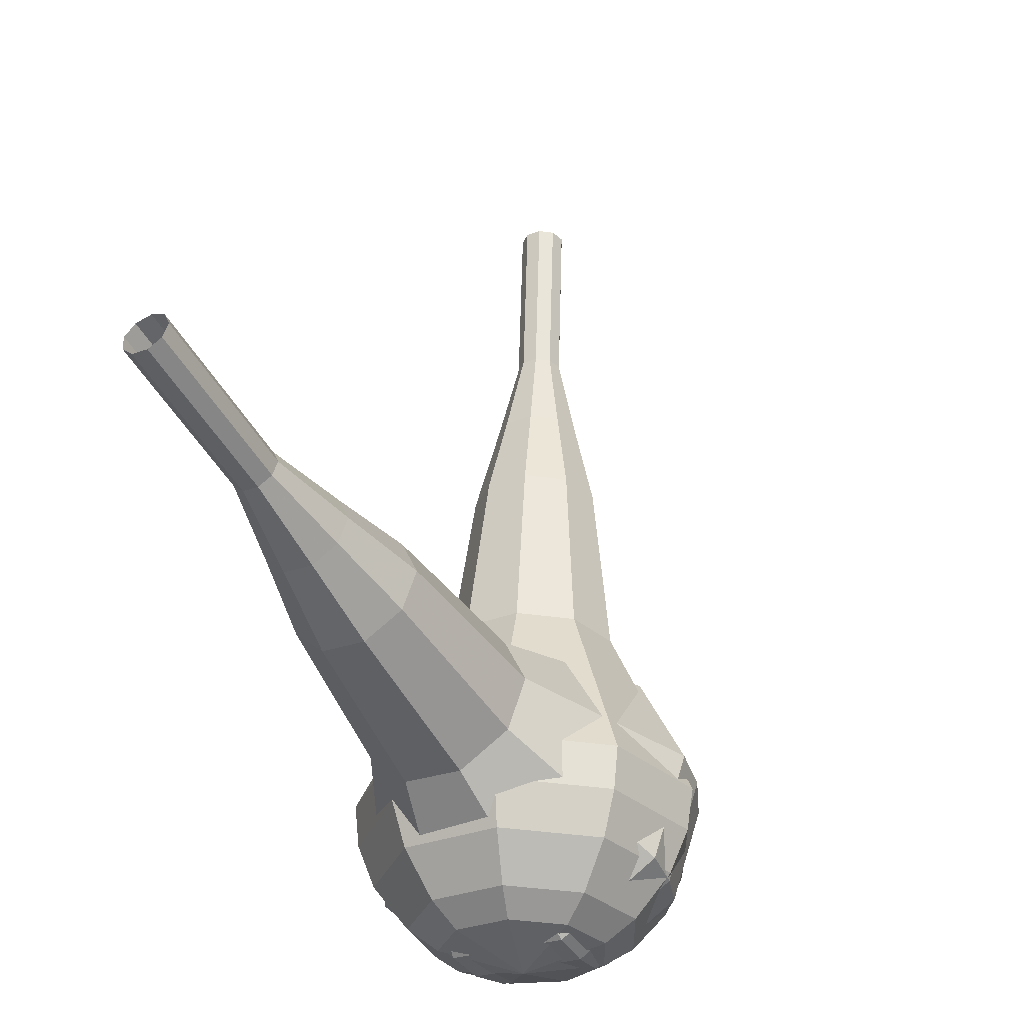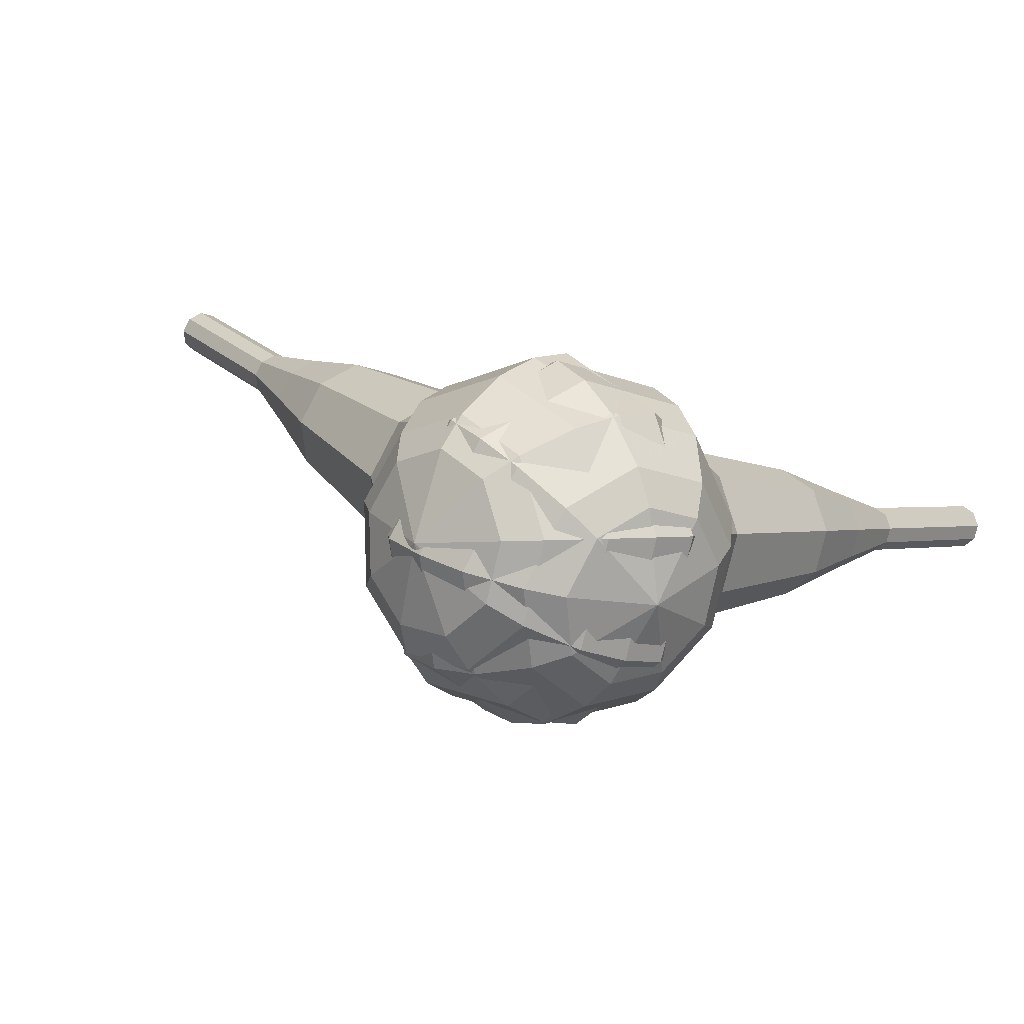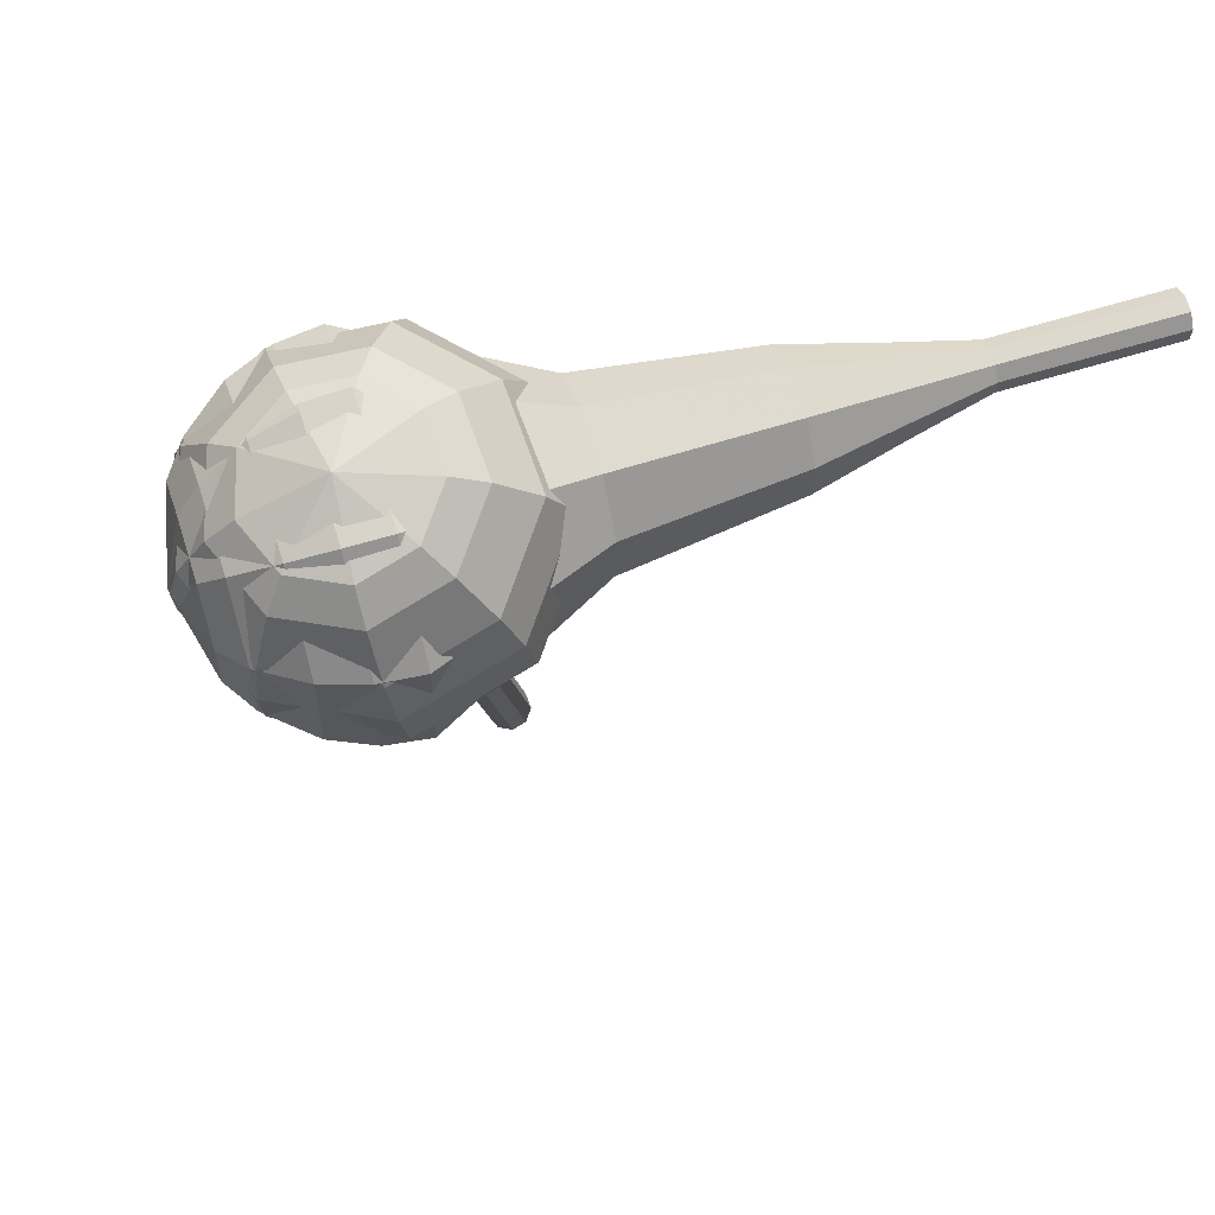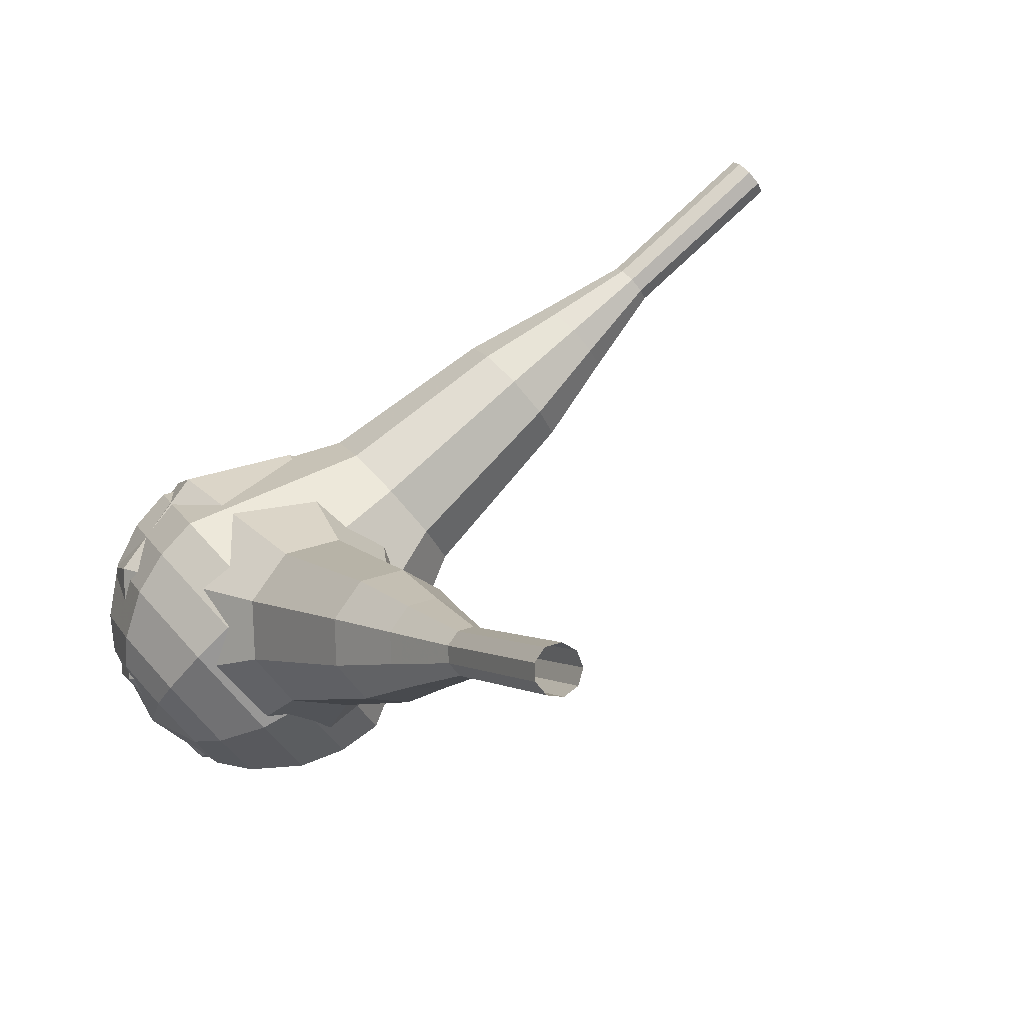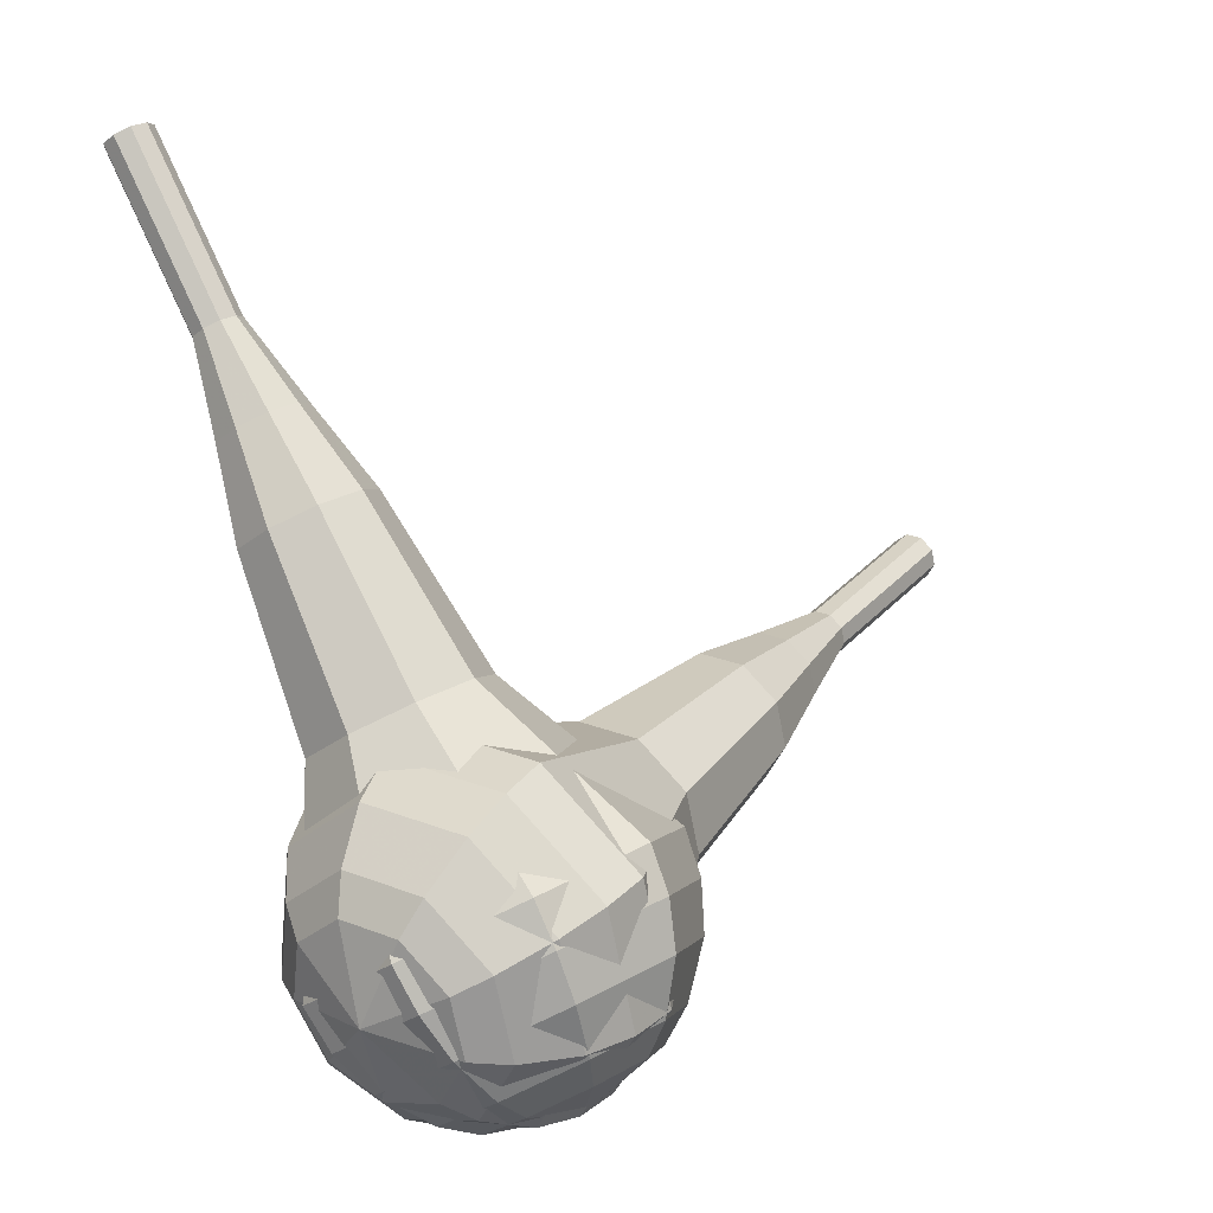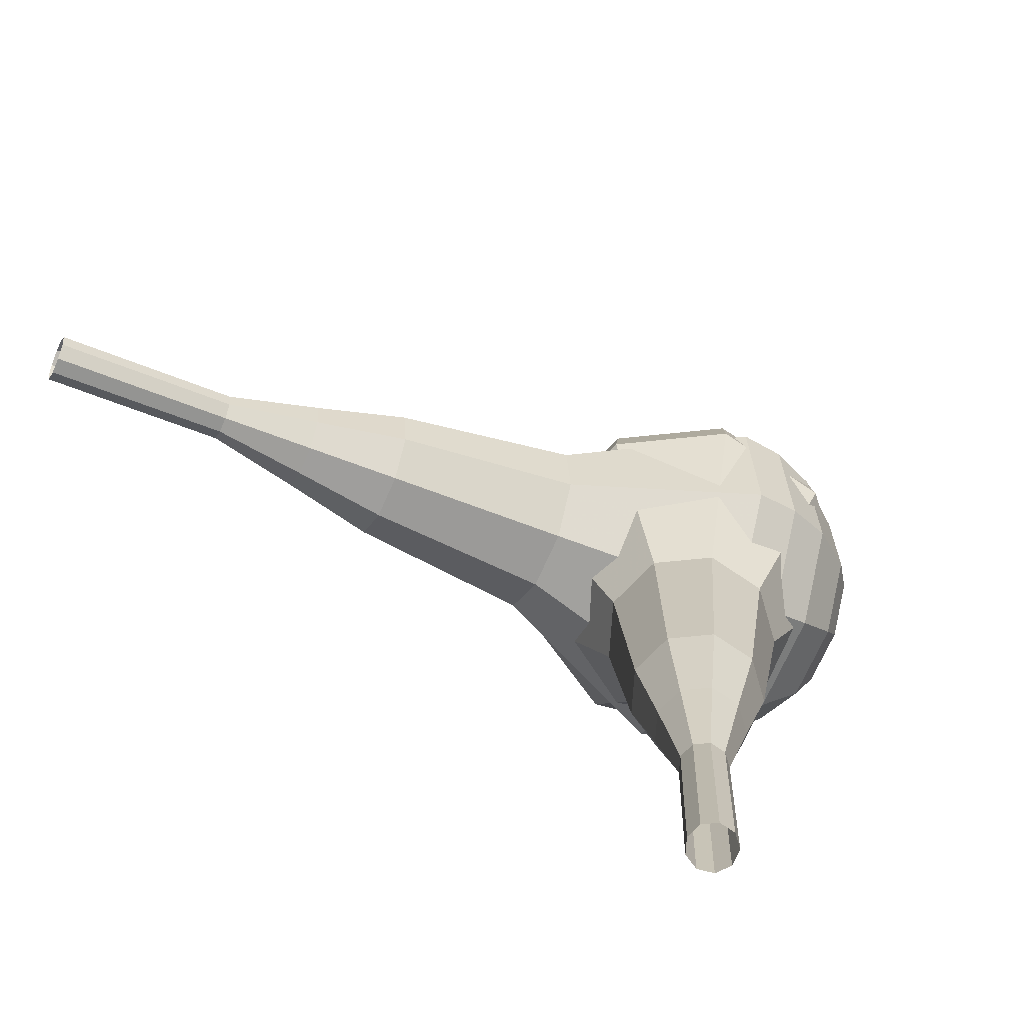
<metadata>
{"format":"obj","ext":"obj","renderer":"f3d","projection":"perspective","resolution":1024,"background":"white","views":[{"elev":39.0,"azim":-49.4,"up":"+Z"},{"elev":-22.3,"azim":-156.7,"up":"+Y"},{"elev":-50.2,"azim":-105.8,"up":"+Y"},{"elev":20.6,"azim":-48.6,"up":"+Y"},{"elev":6.7,"azim":-15.7,"up":"+Z"},{"elev":79.1,"azim":-124.7,"up":"+Z"}]}
</metadata>
<code>
g tube1
v 160.3 98.29 197.2
v 160.6 98.24 196.6
v 161.1 97.85 196.3
v 161.5 97.3 196.4
v 161.6 96.85 196.9
v 161.4 96.71 197.5
v 161 96.94 198
v 160.6 97.44 198.2
v 160.3 97.97 197.8
v 160.3 98.29 197.2
v 157.4 95.97 195.9
v 157.7 95.92 195.3
v 158.2 95.53 195
v 158.6 94.98 195.1
v 158.7 94.53 195.6
v 158.6 94.39 196.3
v 158.2 94.63 196.8
v 157.7 95.13 196.9
v 157.4 95.66 196.6
v 157.4 95.97 195.9
v 154.6 93.66 194.7
v 154.9 93.61 194.1
v 155.3 93.22 193.7
v 155.7 92.67 193.9
v 155.9 92.22 194.3
v 155.7 92.08 195
v 155.3 92.31 195.5
v 154.8 92.81 195.6
v 154.5 93.34 195.3
v 154.6 93.66 194.7
v 151.2 92.03 193.4
v 151.7 91.93 192.3
v 152.6 91.2 191.6
v 153.3 90.17 191.9
v 153.6 89.33 192.8
v 153.3 89.06 194
v 152.5 89.5 194.9
v 151.7 90.44 195.1
v 151.1 91.44 194.5
v 151.2 92.03 193.4
v 147.7 90.44 192.1
v 148.6 90.3 190.4
v 149.9 89.2 189.5
v 151 87.66 189.8
v 151.4 86.4 191.2
v 150.9 86 193
v 149.7 86.66 194.4
v 148.4 88.06 194.7
v 147.6 89.56 193.8
v 147.7 90.44 192.1
v 141.4 86.54 189.6
v 142.5 86.36 187.3
v 144.3 84.89 186.1
v 145.7 82.84 186.5
v 146.3 81.15 188.3
v 145.6 80.62 190.8
v 144.1 81.5 192.6
v 142.4 83.37 193
v 141.3 85.37 191.8
v 141.4 86.54 189.6
v 133.3 84.84 187
v 135.6 84.46 182.4
v 139.1 81.53 180
v 142 77.42 180.9
v 143.1 74.04 184.6
v 141.8 72.99 189.4
v 138.7 74.74 193.1
v 135.3 78.49 194
v 133.2 82.48 191.6
v 133.3 84.84 187
v 132.1 83.54 186.4
v 134.3 83.18 182
v 137.7 80.34 179.6
v 140.5 76.36 180.4
v 141.5 73.09 184
v 140.3 72.07 188.7
v 137.3 73.77 192.3
v 134 77.4 193.1
v 131.9 81.25 190.8
v 132.1 83.54 186.4
v 131.2 81.83 185.8
v 133.2 81.51 181.8
v 136.2 78.97 179.7
v 138.7 75.41 180.5
v 139.6 72.48 183.7
v 138.5 71.57 187.9
v 135.8 73.09 191.1
v 132.9 76.33 191.8
v 131.1 79.79 189.7
v 131.2 81.83 185.8
v 130.7 79.52 185.2
v 132.3 79.28 182.1
v 134.6 77.34 180.5
v 136.5 74.62 181.1
v 137.2 72.38 183.6
v 136.4 71.69 186.8
v 134.3 72.85 189.2
v 132.1 75.33 189.8
v 130.7 77.96 188.2
v 130.7 79.52 185.2
v 130.9 77.93 184.8
v 132 77.75 182.6
v 133.7 76.33 181.5
v 135.1 74.34 181.9
v 135.6 72.71 183.7
v 135 72.2 186
v 133.5 73.05 187.8
v 131.9 74.86 188.2
v 130.8 76.79 187.1
v 130.9 77.93 184.8
v 132.5 74.55 184.5
v 132.5 74.55 184.5
v 132.5 74.55 184.5
v 132.5 74.55 184.5
v 132.5 74.55 184.5
v 132.5 74.55 184.5
v 132.5 74.55 184.5
v 132.5 74.55 184.5
v 132.5 74.55 184.5
v 132.5 74.55 184.5
f 1 2 12
f 12 11 1
f 2 3 13
f 13 12 2
f 3 4 14
f 14 13 3
f 4 5 15
f 15 14 4
f 5 6 16
f 16 15 5
f 6 7 17
f 17 16 6
f 7 8 18
f 18 17 7
f 8 9 19
f 19 18 8
f 9 10 20
f 20 19 9
f 11 12 22
f 22 21 11
f 12 13 23
f 23 22 12
f 13 14 24
f 24 23 13
f 14 15 25
f 25 24 14
f 15 16 26
f 26 25 15
f 16 17 27
f 27 26 16
f 17 18 28
f 28 27 17
f 18 19 29
f 29 28 18
f 19 20 30
f 30 29 19
f 21 22 32
f 32 31 21
f 22 23 33
f 33 32 22
f 23 24 34
f 34 33 23
f 24 25 35
f 35 34 24
f 25 26 36
f 36 35 25
f 26 27 37
f 37 36 26
f 27 28 38
f 38 37 27
f 28 29 39
f 39 38 28
f 29 30 40
f 40 39 29
f 31 32 42
f 42 41 31
f 32 33 43
f 43 42 32
f 33 34 44
f 44 43 33
f 34 35 45
f 45 44 34
f 35 36 46
f 46 45 35
f 36 37 47
f 47 46 36
f 37 38 48
f 48 47 37
f 38 39 49
f 49 48 38
f 39 40 50
f 50 49 39
f 41 42 52
f 52 51 41
f 42 43 53
f 53 52 42
f 43 44 54
f 54 53 43
f 44 45 55
f 55 54 44
f 45 46 56
f 56 55 45
f 46 47 57
f 57 56 46
f 47 48 58
f 58 57 47
f 48 49 59
f 59 58 48
f 49 50 60
f 60 59 49
f 51 52 62
f 62 61 51
f 52 53 63
f 63 62 52
f 53 54 64
f 64 63 53
f 54 55 65
f 65 64 54
f 55 56 66
f 66 65 55
f 56 57 67
f 67 66 56
f 57 58 68
f 68 67 57
f 58 59 69
f 69 68 58
f 59 60 70
f 70 69 59
f 61 62 72
f 72 71 61
f 62 63 73
f 73 72 62
f 63 64 74
f 74 73 63
f 64 65 75
f 75 74 64
f 65 66 76
f 76 75 65
f 66 67 77
f 77 76 66
f 67 68 78
f 78 77 67
f 68 69 79
f 79 78 68
f 69 70 80
f 80 79 69
f 71 72 82
f 82 81 71
f 72 73 83
f 83 82 72
f 73 74 84
f 84 83 73
f 74 75 85
f 85 84 74
f 75 76 86
f 86 85 75
f 76 77 87
f 87 86 76
f 77 78 88
f 88 87 77
f 78 79 89
f 89 88 78
f 79 80 90
f 90 89 79
f 81 82 92
f 92 91 81
f 82 83 93
f 93 92 82
f 83 84 94
f 94 93 83
f 84 85 95
f 95 94 84
f 85 86 96
f 96 95 85
f 86 87 97
f 97 96 86
f 87 88 98
f 98 97 87
f 88 89 99
f 99 98 88
f 89 90 100
f 100 99 89
f 91 92 102
f 102 101 91
f 92 93 103
f 103 102 92
f 93 94 104
f 104 103 93
f 94 95 105
f 105 104 94
f 95 96 106
f 106 105 95
f 96 97 107
f 107 106 96
f 97 98 108
f 108 107 97
f 98 99 109
f 109 108 98
f 99 100 110
f 110 109 99
f 101 102 112
f 112 111 101
f 102 103 113
f 113 112 102
f 103 104 114
f 114 113 103
f 104 105 115
f 115 114 104
f 105 106 116
f 116 115 105
f 106 107 117
f 117 116 106
f 107 108 118
f 118 117 107
f 108 109 119
f 119 118 108
f 109 110 120
f 120 119 109
v 126.4 87.07 214.1
v 126.1 87.61 213.8
v 126.2 88.26 213.6
v 126.7 88.72 213.7
v 127.4 88.77 213.9
v 127.8 88.39 214.3
v 127.9 87.75 214.5
v 127.6 87.16 214.5
v 127 86.89 214.4
v 126.4 87.07 214.1
v 127.8 85.96 210.7
v 127.5 86.5 210.4
v 127.6 87.15 210.3
v 128.1 87.61 210.3
v 128.7 87.66 210.6
v 129.2 87.28 210.9
v 129.3 86.65 211.1
v 129 86.06 211.2
v 128.4 85.78 211
v 127.8 85.96 210.7
v 129.1 84.85 207.3
v 128.8 85.39 207
v 129 86.05 206.9
v 129.5 86.5 206.9
v 130.1 86.56 207.2
v 130.6 86.17 207.5
v 130.7 85.54 207.7
v 130.3 84.95 207.8
v 129.7 84.68 207.6
v 129.1 84.85 207.3
v 130 83.07 203.9
v 129.4 84.08 203.4
v 129.7 85.3 203.1
v 130.6 86.16 203.2
v 131.8 86.26 203.6
v 132.7 85.54 204.2
v 132.8 84.35 204.7
v 132.2 83.25 204.8
v 131.1 82.74 204.5
v 130 83.07 203.9
v 130.7 81.23 200.5
v 129.9 82.75 199.7
v 130.3 84.58 199.3
v 131.7 85.87 199.4
v 133.5 86.02 200.1
v 134.8 84.94 201
v 135.1 83.16 201.7
v 134.1 81.5 201.8
v 132.4 80.74 201.4
v 130.7 81.23 200.5
v 132.9 78.29 193.8
v 131.8 80.32 192.7
v 132.3 82.76 192.1
v 134.2 84.48 192.3
v 136.6 84.67 193.2
v 138.4 83.24 194.4
v 138.7 80.86 195.3
v 137.4 78.65 195.5
v 135.1 77.63 194.9
v 132.9 78.29 193.8
v 133.3 73.16 187
v 131.1 77.21 184.8
v 132.1 82.1 183.6
v 135.9 85.54 184
v 140.6 85.92 185.8
v 144.2 83.06 188.2
v 144.8 78.3 190
v 142.3 73.87 190.4
v 137.7 71.84 189.2
v 133.3 73.16 187
v 134.1 72.8 185.3
v 132 76.72 183.2
v 132.9 81.46 182
v 136.6 84.78 182.4
v 141.2 85.15 184.2
v 144.7 82.39 186.5
v 145.3 77.78 188.2
v 142.8 73.49 188.6
v 138.4 71.53 187.5
v 134.1 72.8 185.3
v 135.3 72.86 183.7
v 133.3 76.36 181.7
v 134.2 80.6 180.7
v 137.5 83.57 181.1
v 141.6 83.9 182.6
v 144.7 81.43 184.7
v 145.3 77.31 186.3
v 143.1 73.48 186.6
v 139.1 71.72 185.6
v 135.3 72.86 183.7
v 136.9 73.51 182
v 135.4 76.19 180.5
v 136.1 79.42 179.8
v 138.6 81.69 180
v 141.8 81.95 181.2
v 144.1 80.06 182.8
v 144.5 76.91 184
v 142.9 73.98 184.3
v 139.8 72.64 183.5
v 136.9 73.51 182
v 138.1 74.27 181.2
v 137 76.23 180.1
v 137.5 78.6 179.5
v 139.3 80.26 179.7
v 141.6 80.45 180.6
v 143.4 79.07 181.8
v 143.7 76.76 182.6
v 142.4 74.62 182.8
v 140.2 73.63 182.3
v 138.1 74.27 181.2
v 140.7 76.83 180.3
v 140.7 76.83 180.3
v 140.7 76.83 180.3
v 140.7 76.83 180.3
v 140.7 76.83 180.3
v 140.7 76.83 180.3
v 140.7 76.83 180.3
v 140.7 76.83 180.3
v 140.7 76.83 180.3
v 140.7 76.83 180.3
f 121 122 132
f 132 131 121
f 122 123 133
f 133 132 122
f 123 124 134
f 134 133 123
f 124 125 135
f 135 134 124
f 125 126 136
f 136 135 125
f 126 127 137
f 137 136 126
f 127 128 138
f 138 137 127
f 128 129 139
f 139 138 128
f 129 130 140
f 140 139 129
f 131 132 142
f 142 141 131
f 132 133 143
f 143 142 132
f 133 134 144
f 144 143 133
f 134 135 145
f 145 144 134
f 135 136 146
f 146 145 135
f 136 137 147
f 147 146 136
f 137 138 148
f 148 147 137
f 138 139 149
f 149 148 138
f 139 140 150
f 150 149 139
f 141 142 152
f 152 151 141
f 142 143 153
f 153 152 142
f 143 144 154
f 154 153 143
f 144 145 155
f 155 154 144
f 145 146 156
f 156 155 145
f 146 147 157
f 157 156 146
f 147 148 158
f 158 157 147
f 148 149 159
f 159 158 148
f 149 150 160
f 160 159 149
f 151 152 162
f 162 161 151
f 152 153 163
f 163 162 152
f 153 154 164
f 164 163 153
f 154 155 165
f 165 164 154
f 155 156 166
f 166 165 155
f 156 157 167
f 167 166 156
f 157 158 168
f 168 167 157
f 158 159 169
f 169 168 158
f 159 160 170
f 170 169 159
f 161 162 172
f 172 171 161
f 162 163 173
f 173 172 162
f 163 164 174
f 174 173 163
f 164 165 175
f 175 174 164
f 165 166 176
f 176 175 165
f 166 167 177
f 177 176 166
f 167 168 178
f 178 177 167
f 168 169 179
f 179 178 168
f 169 170 180
f 180 179 169
f 171 172 182
f 182 181 171
f 172 173 183
f 183 182 172
f 173 174 184
f 184 183 173
f 174 175 185
f 185 184 174
f 175 176 186
f 186 185 175
f 176 177 187
f 187 186 176
f 177 178 188
f 188 187 177
f 178 179 189
f 189 188 178
f 179 180 190
f 190 189 179
f 181 182 192
f 192 191 181
f 182 183 193
f 193 192 182
f 183 184 194
f 194 193 183
f 184 185 195
f 195 194 184
f 185 186 196
f 196 195 185
f 186 187 197
f 197 196 186
f 187 188 198
f 198 197 187
f 188 189 199
f 199 198 188
f 189 190 200
f 200 199 189
f 191 192 202
f 202 201 191
f 192 193 203
f 203 202 192
f 193 194 204
f 204 203 193
f 194 195 205
f 205 204 194
f 195 196 206
f 206 205 195
f 196 197 207
f 207 206 196
f 197 198 208
f 208 207 197
f 198 199 209
f 209 208 198
f 199 200 210
f 210 209 199
f 201 202 212
f 212 211 201
f 202 203 213
f 213 212 202
f 203 204 214
f 214 213 203
f 204 205 215
f 215 214 204
f 205 206 216
f 216 215 205
f 206 207 217
f 217 216 206
f 207 208 218
f 218 217 207
f 208 209 219
f 219 218 208
f 209 210 220
f 220 219 209
f 211 212 222
f 222 221 211
f 212 213 223
f 223 222 212
f 213 214 224
f 224 223 213
f 214 215 225
f 225 224 214
f 215 216 226
f 226 225 215
f 216 217 227
f 227 226 216
f 217 218 228
f 228 227 217
f 218 219 229
f 229 228 218
f 219 220 230
f 230 229 219
f 221 222 232
f 232 231 221
f 222 223 233
f 233 232 222
f 223 224 234
f 234 233 223
f 224 225 235
f 235 234 224
f 225 226 236
f 236 235 225
f 226 227 237
f 237 236 226
f 227 228 238
f 238 237 227
f 228 229 239
f 239 238 228
f 229 230 240
f 240 239 229
g

</code>
